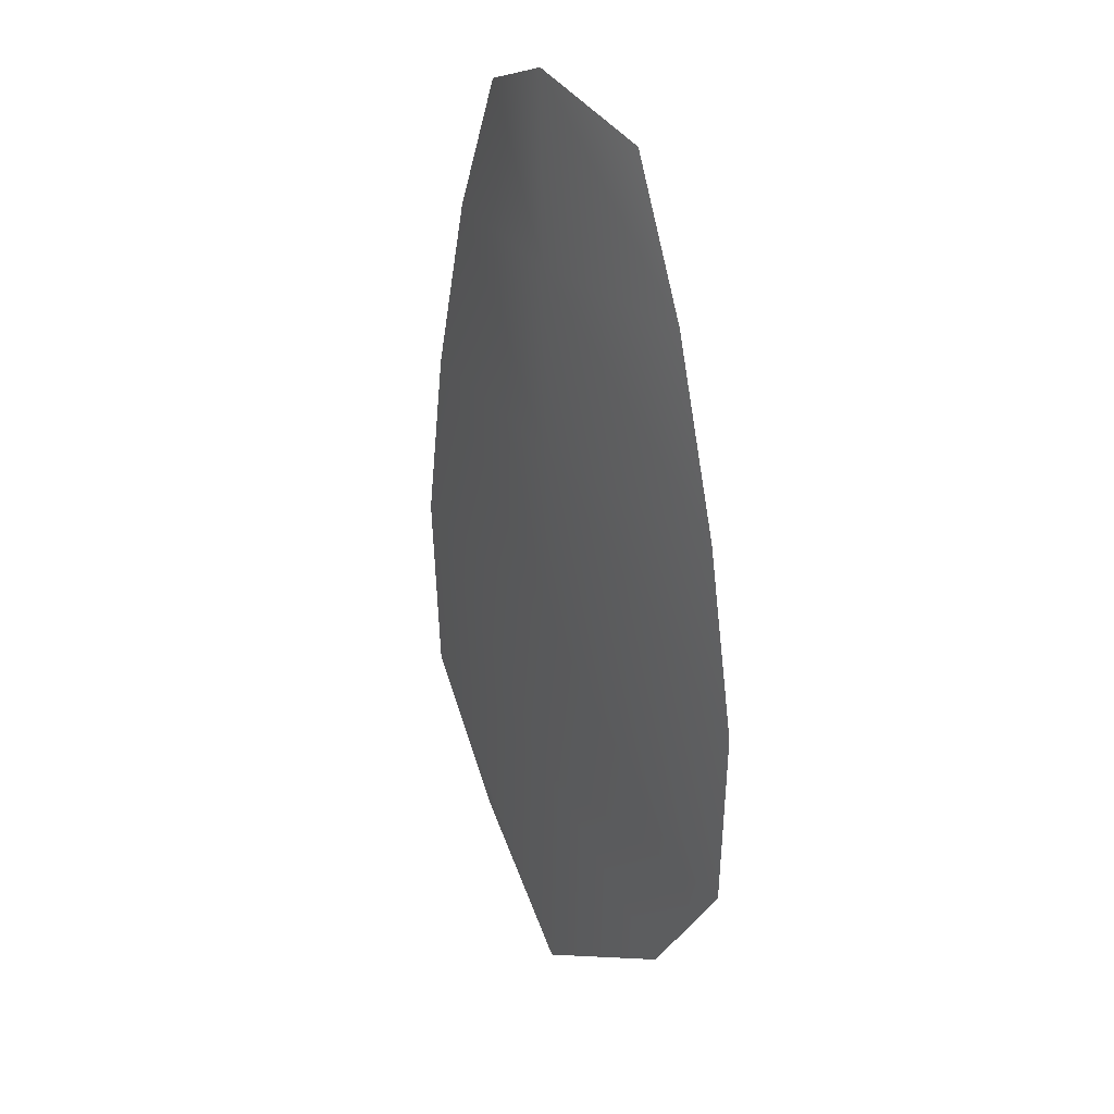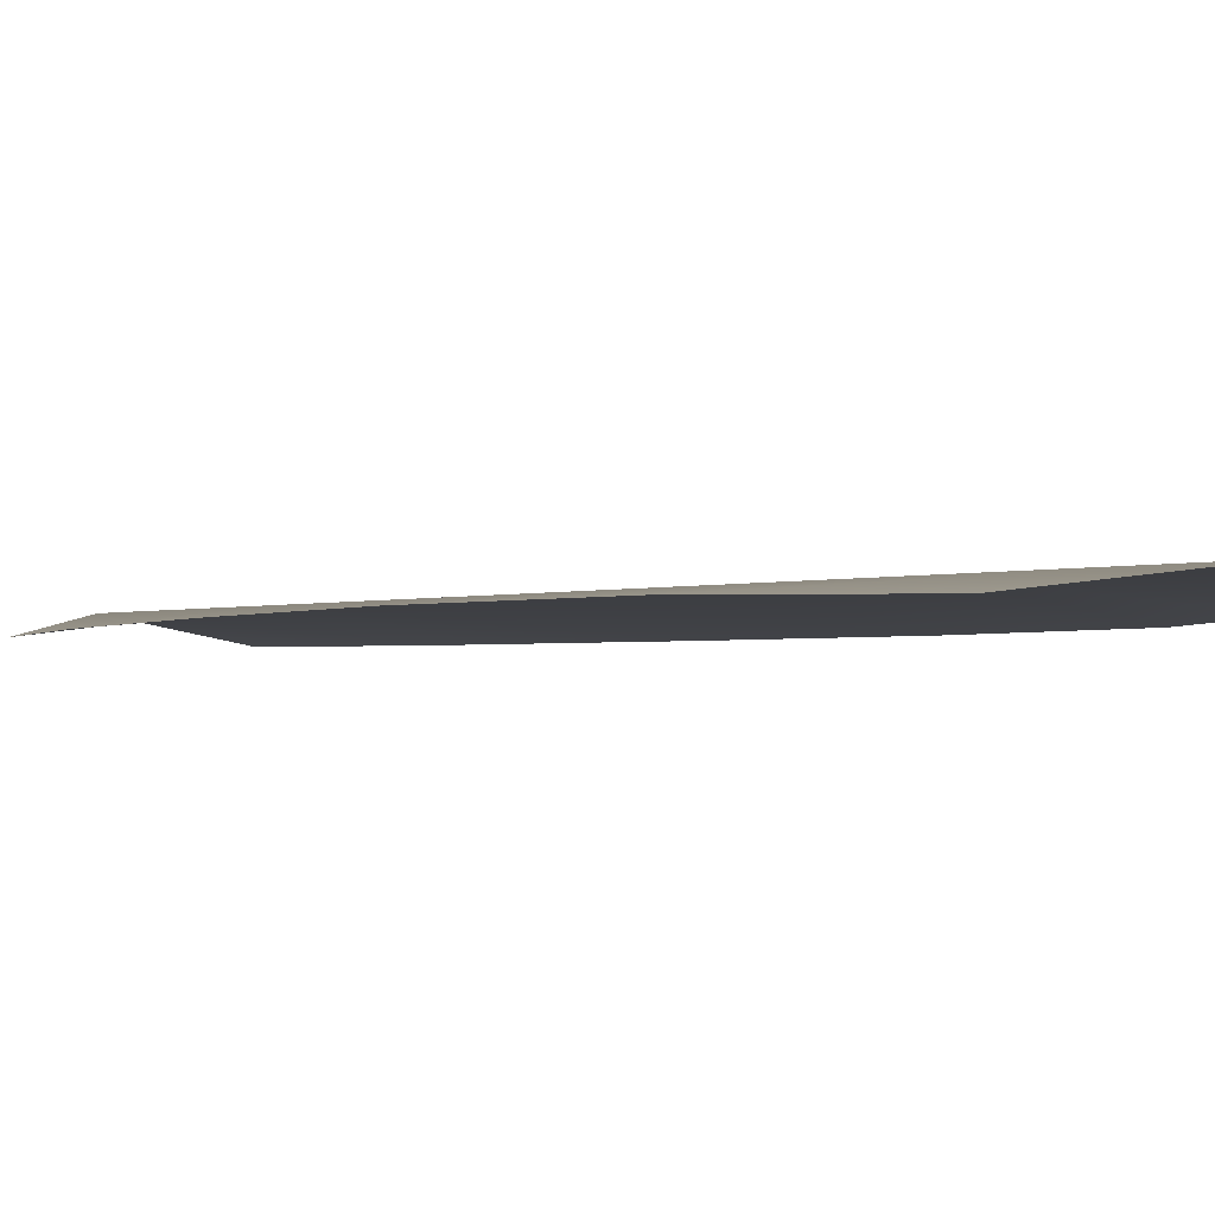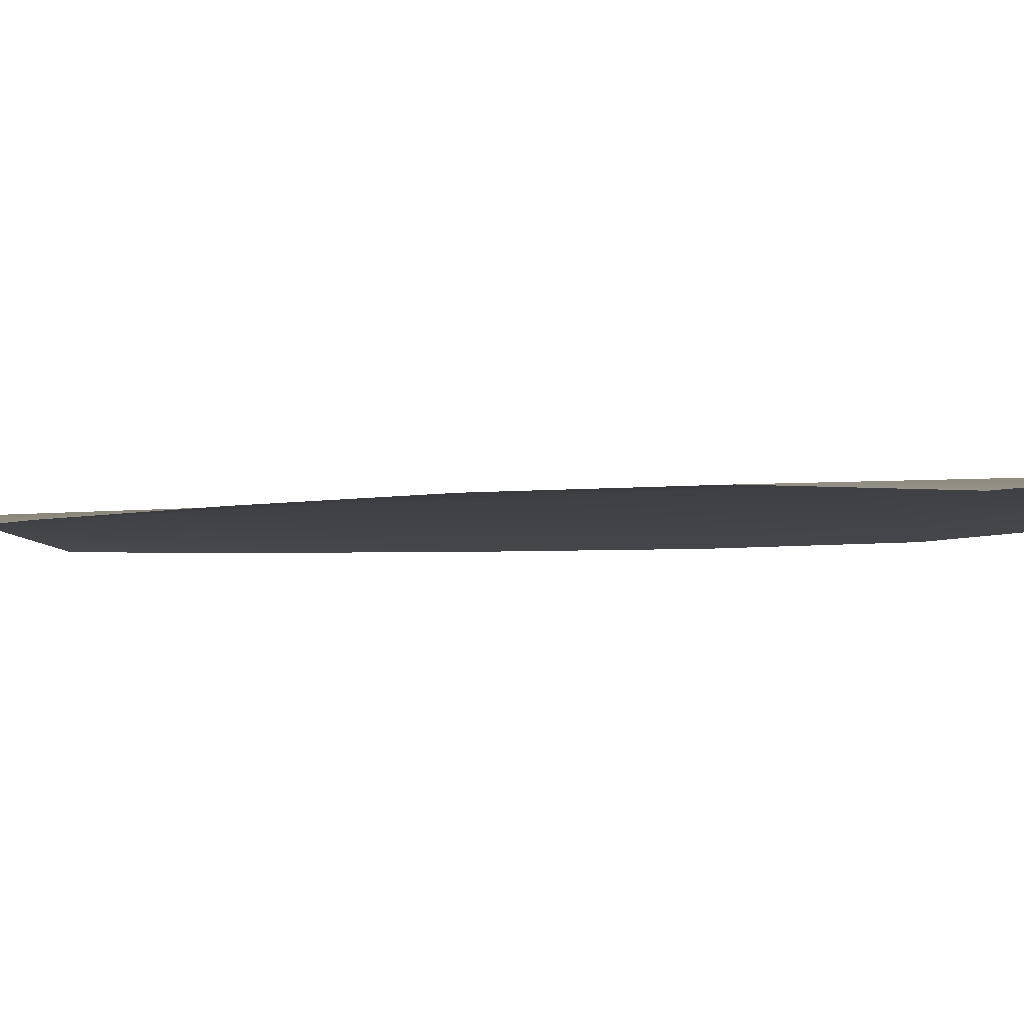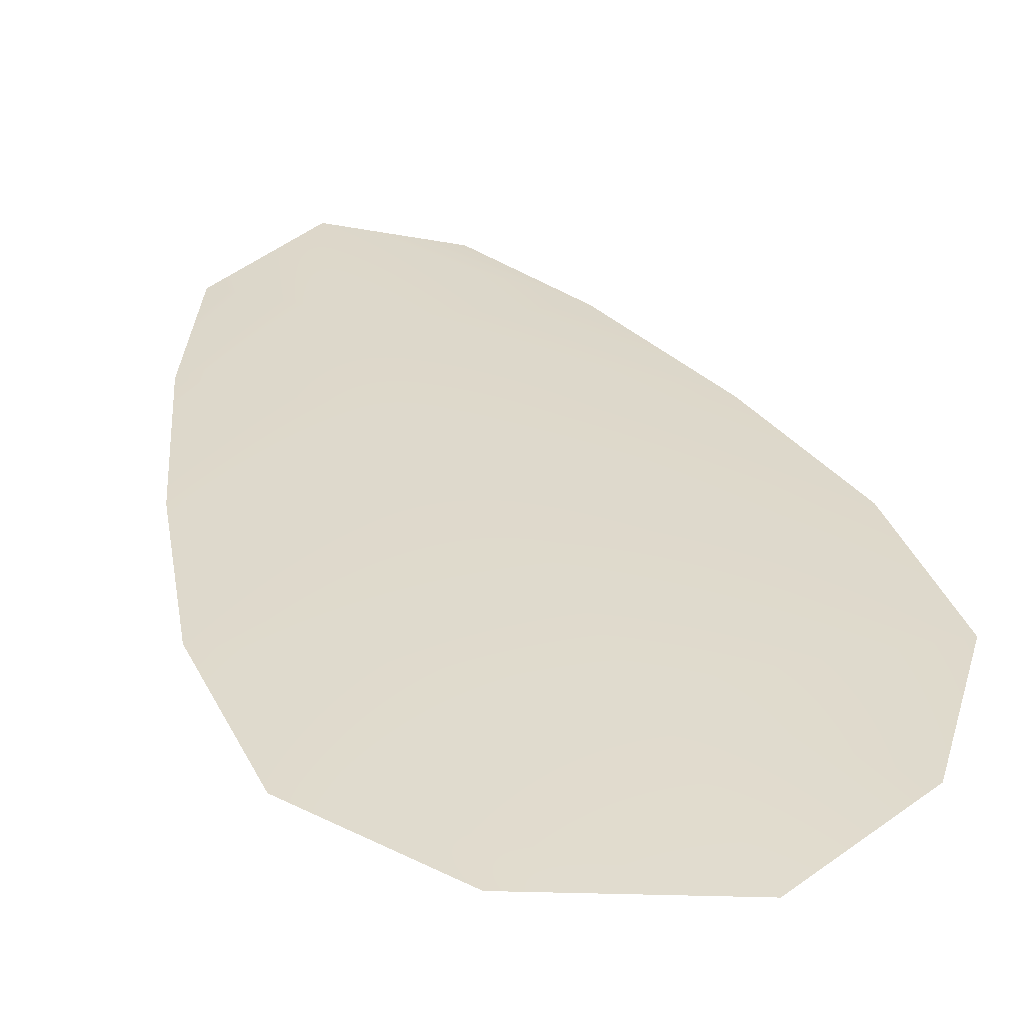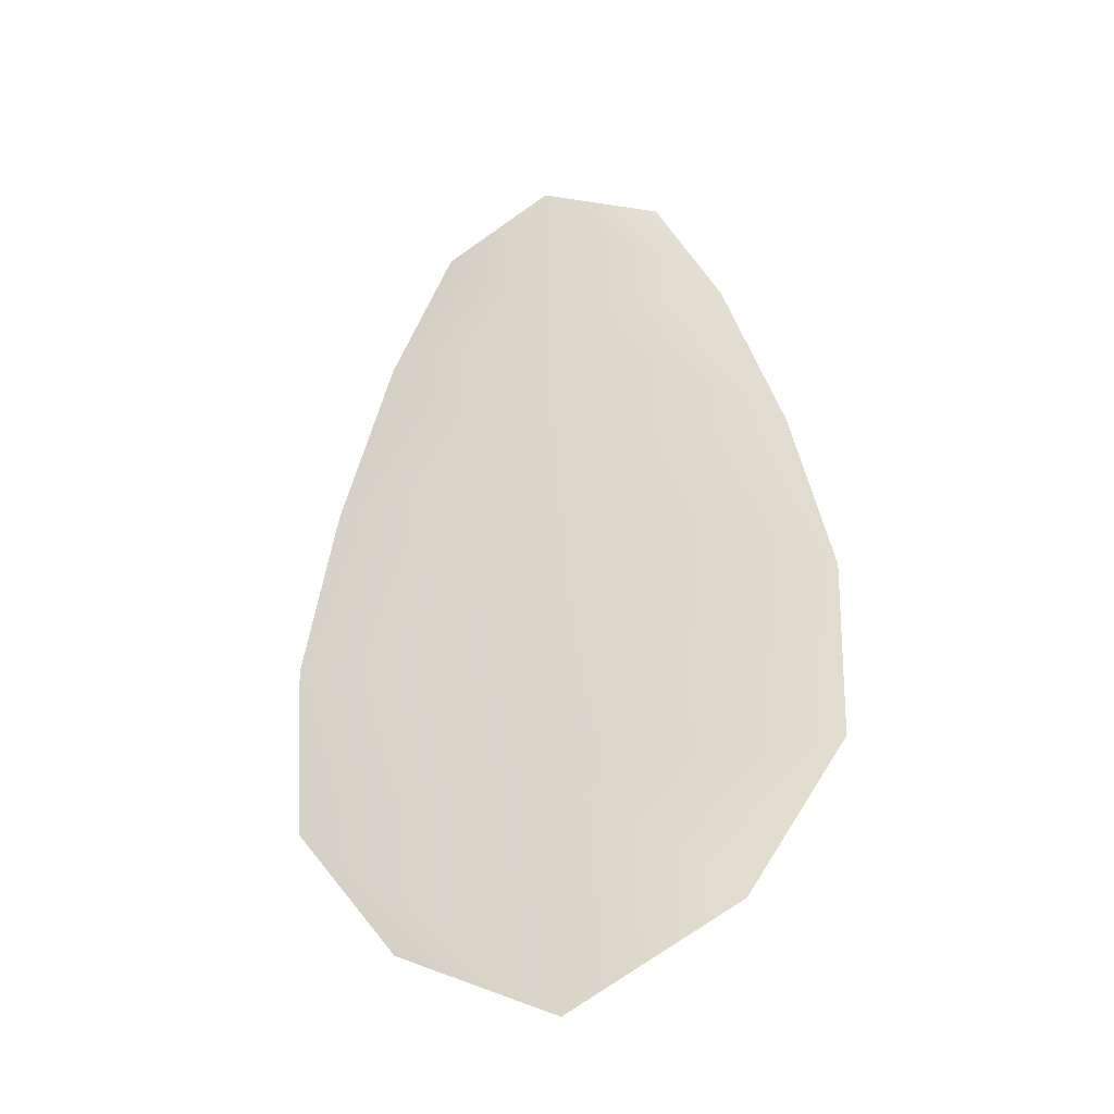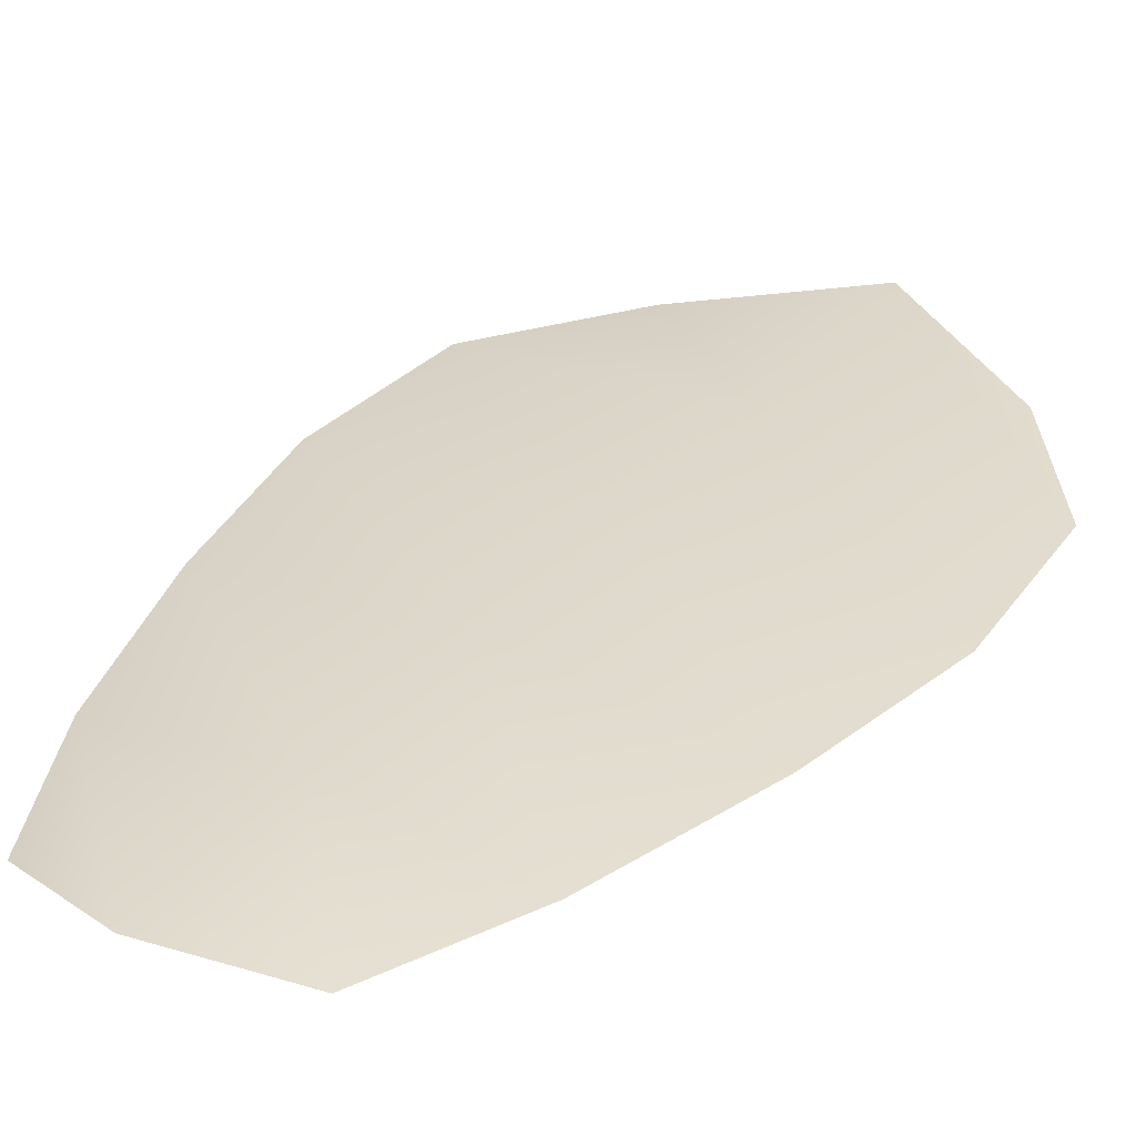
<metadata>
{"format":"obj","ext":"obj","renderer":"f3d","projection":"perspective","resolution":1024,"background":"white","views":[{"elev":29.8,"azim":57.5,"up":"+Y"},{"elev":-2.8,"azim":-48.5,"up":"+Z"},{"elev":-4.9,"azim":-68.1,"up":"+Z"},{"elev":32.6,"azim":-19.0,"up":"+Z"},{"elev":-36.1,"azim":18.1,"up":"+Y"},{"elev":31.4,"azim":-147.2,"up":"+Z"}]}
</metadata>
<code>
o feather_flight_tertiary_005.001
v -0.2684 0.05675 0.02088
v -0.2701 0.05672 0.02088
v -0.268 0.05077 0.02088
v -0.2703 0.05072 0.02088
v -0.2693 0.05704 0.02104
v -0.2692 0.05008 0.02104
v -0.2679 0.05575 0.02088
v -0.2675 0.05443 0.02088
v -0.2673 0.05312 0.02088
v -0.2673 0.05179 0.02088
v -0.2711 0.05173 0.02088
v -0.2711 0.05305 0.02088
v -0.2709 0.05437 0.02088
v -0.2706 0.0557 0.02088
v -0.2693 0.05572 0.02104
v -0.2692 0.0544 0.02104
v -0.2692 0.05308 0.02104
v -0.2692 0.05176 0.02104
f 18 10 3 6
f 11 18 6 4
f 5 1 7 15
f 15 7 8 16
f 16 8 9 17
f 17 9 10 18
f 2 5 15 14
f 14 15 16 13
f 13 16 17 12
f 12 17 18 11

</code>
